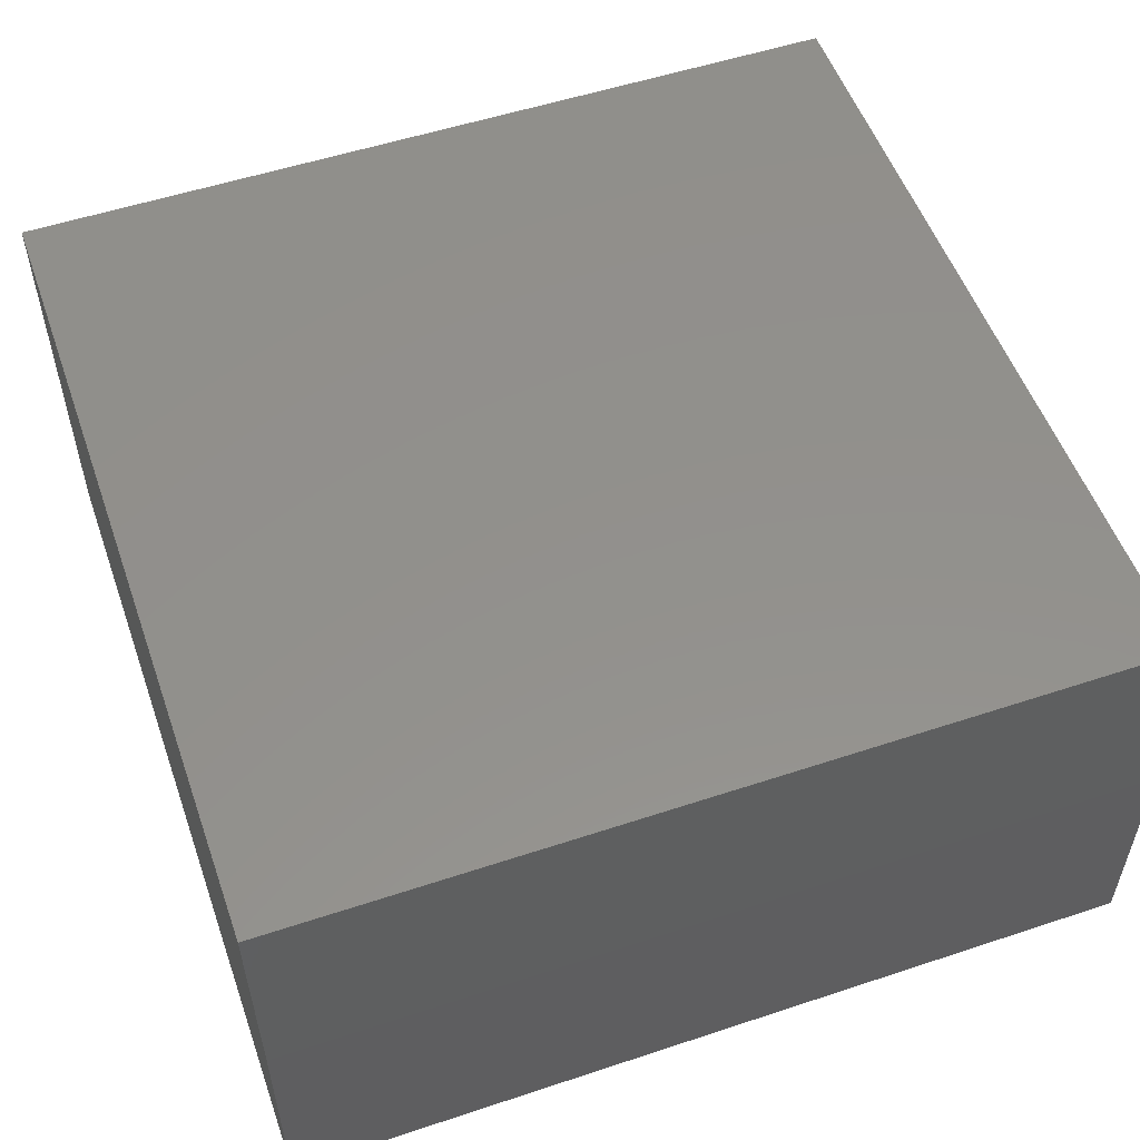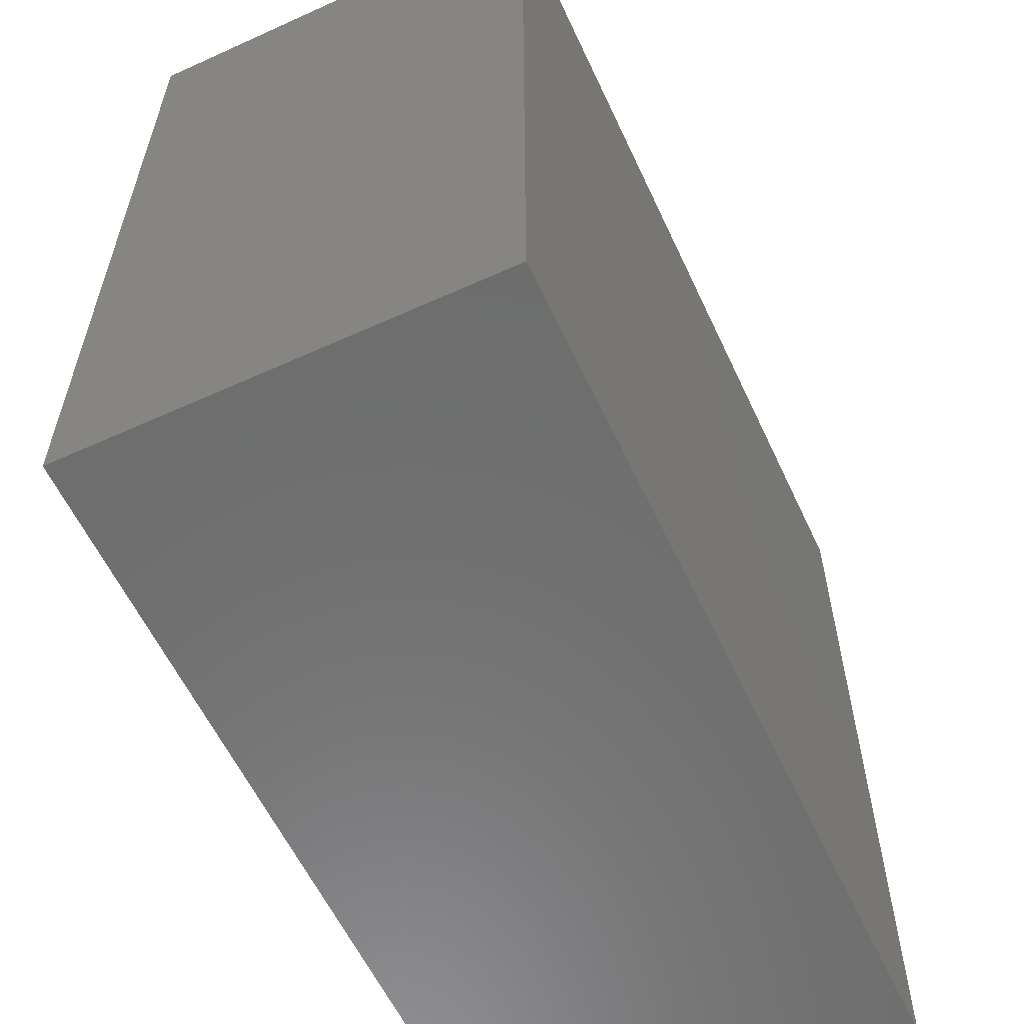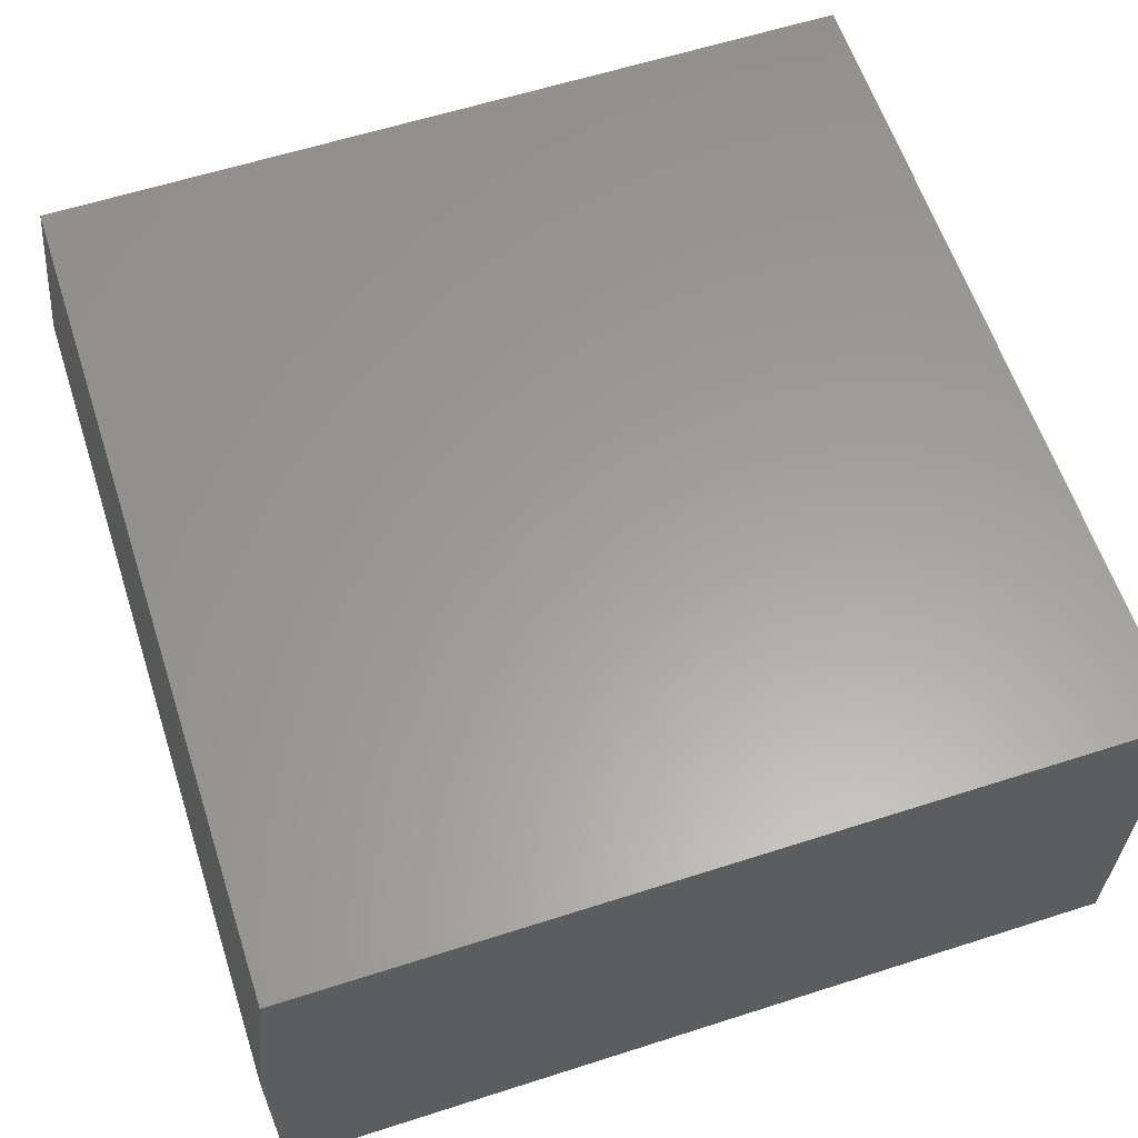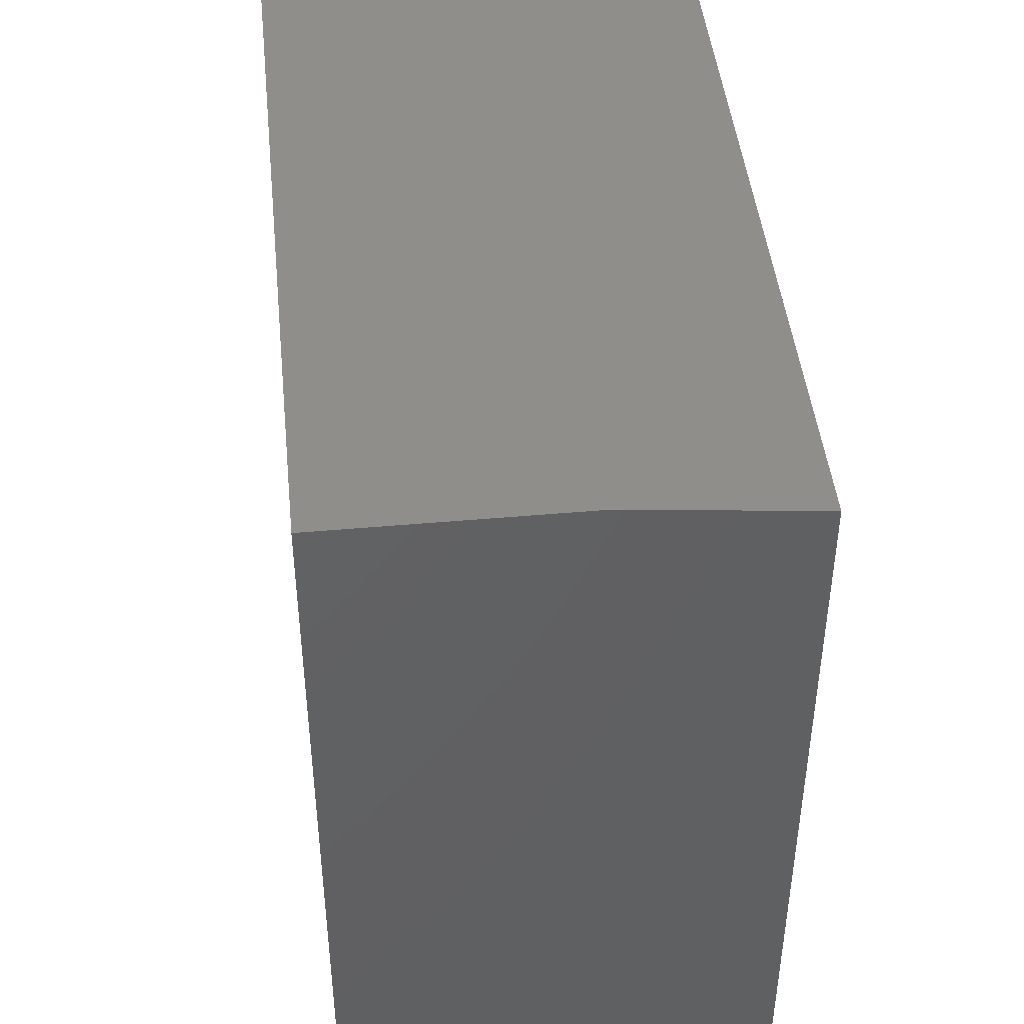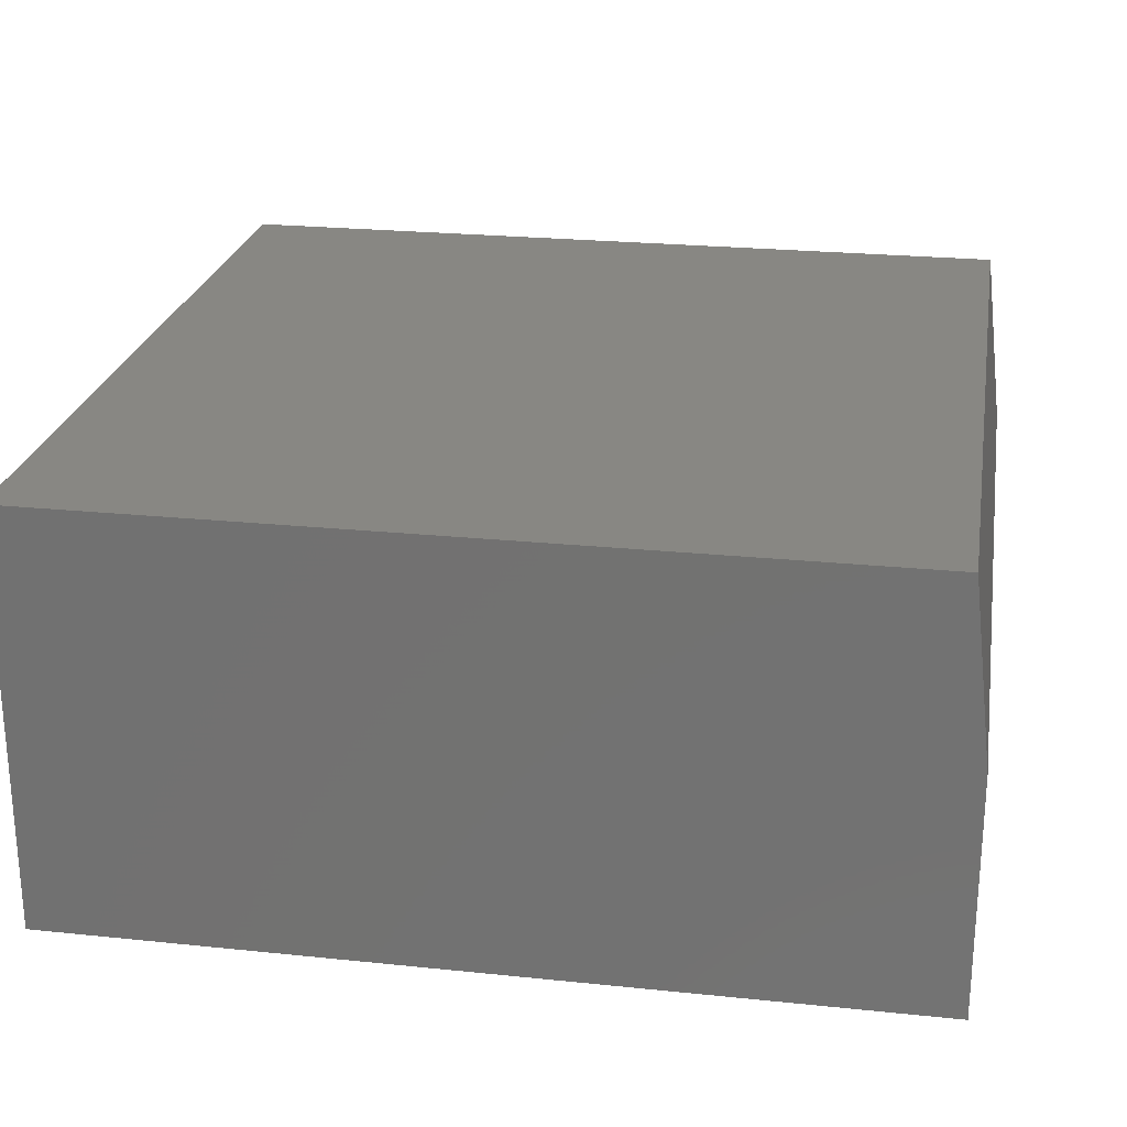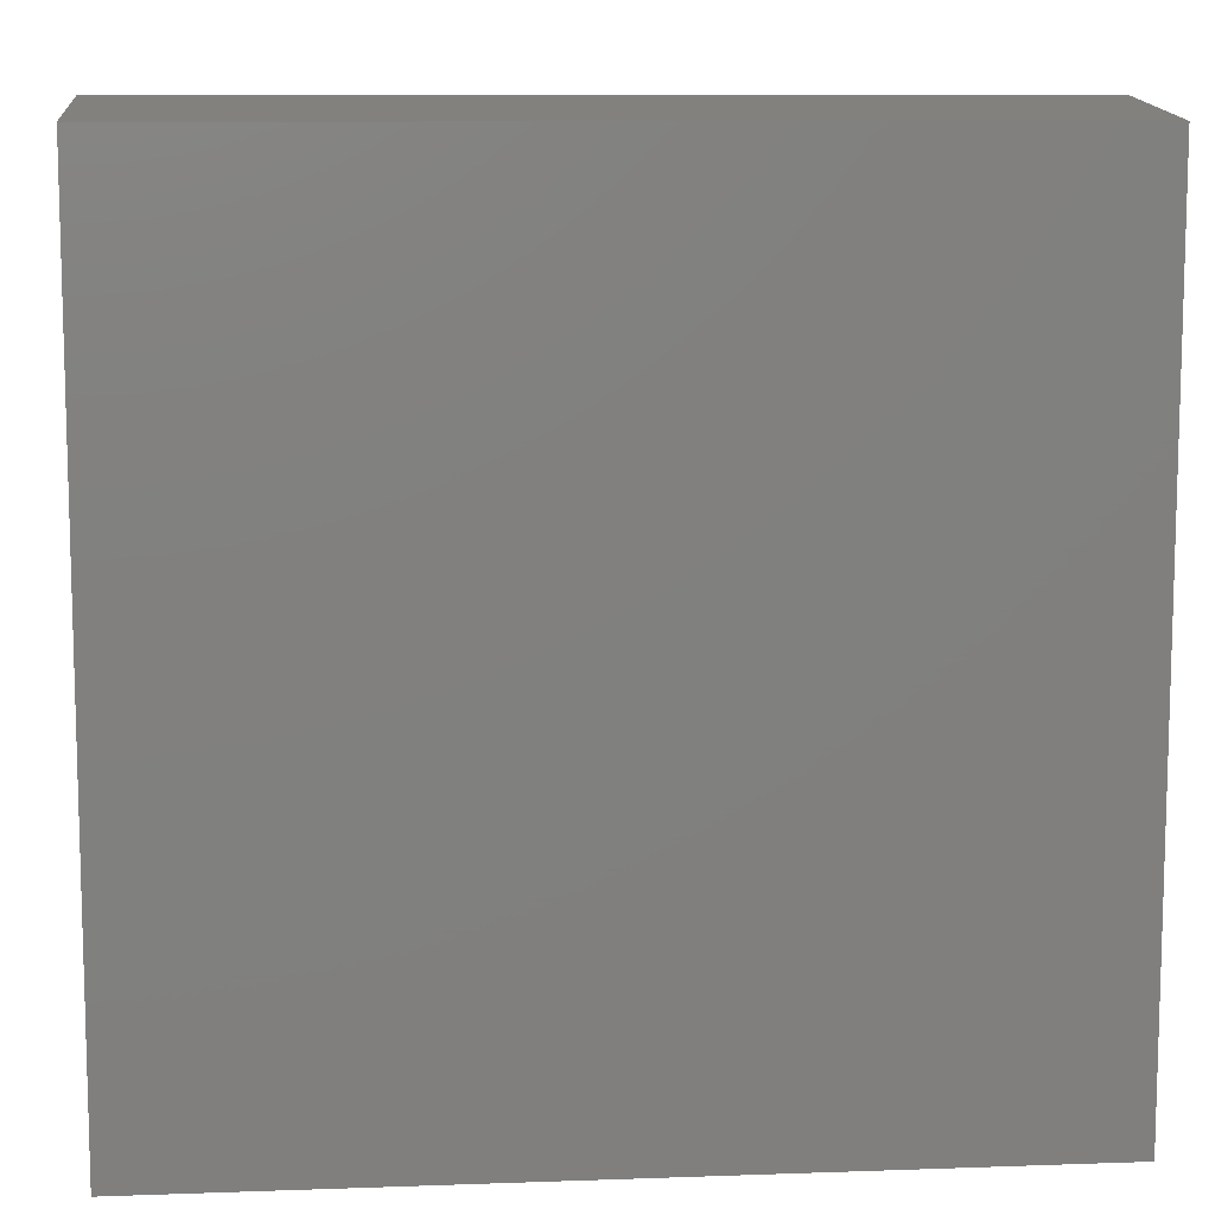
<metadata>
{"format":"stl","ext":"stl","renderer":"f3d","projection":"perspective","resolution":1024,"background":"white","views":[{"elev":53.9,"azim":160.6,"up":"+Z"},{"elev":-59.1,"azim":-65.0,"up":"+Y"},{"elev":60.8,"azim":-108.1,"up":"+Z"},{"elev":45.2,"azim":-95.9,"up":"+Y"},{"elev":24.1,"azim":99.7,"up":"+Z"},{"elev":9.9,"azim":-5.2,"up":"+Y"}]}
</metadata>
<code>
# stl→obj: 10 verts, 16 faces
v -0.5156 0.08594 0.3281
v 0.1484 0.08594 0.3281
v -0.5156 0.7344 0.3281
v 0.1484 0.7344 0.3281
v -0.5156 0.08594 0
v -0.5156 0.75 0
v -0.5156 0.75 0.1875
v 0.1484 0.75 0.1875
v 0.1484 0.75 0
v 0.1484 0.08594 0
f 1 2 3
f 3 2 4
f 5 1 6
f 6 1 3
f 6 3 7
f 8 9 7
f 7 9 6
f 2 10 4
f 4 10 9
f 4 9 8
f 3 4 7
f 7 4 8
f 5 6 10
f 10 6 9
f 1 5 2
f 2 5 10

</code>
